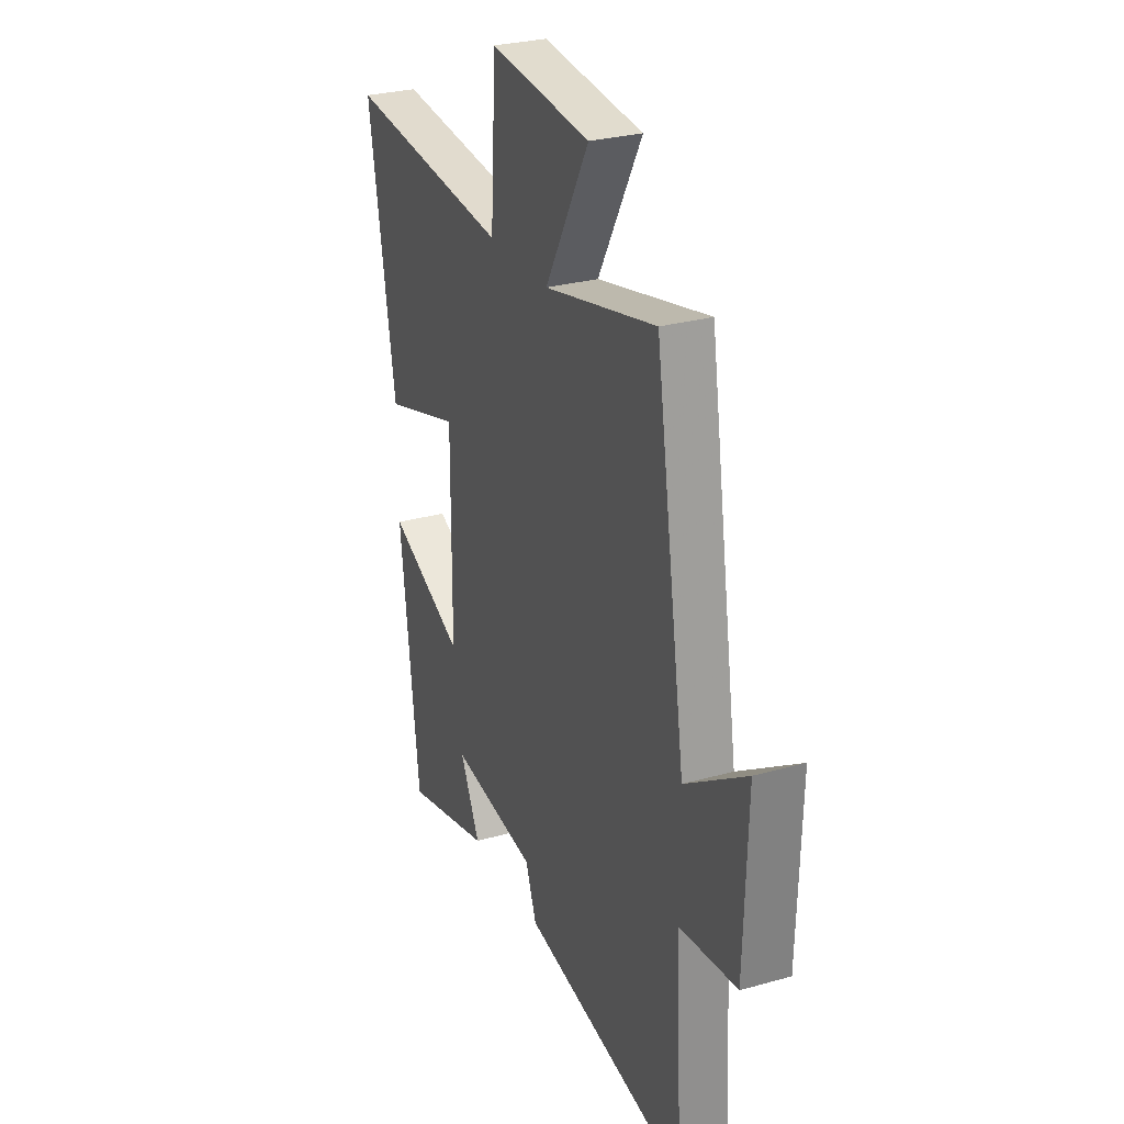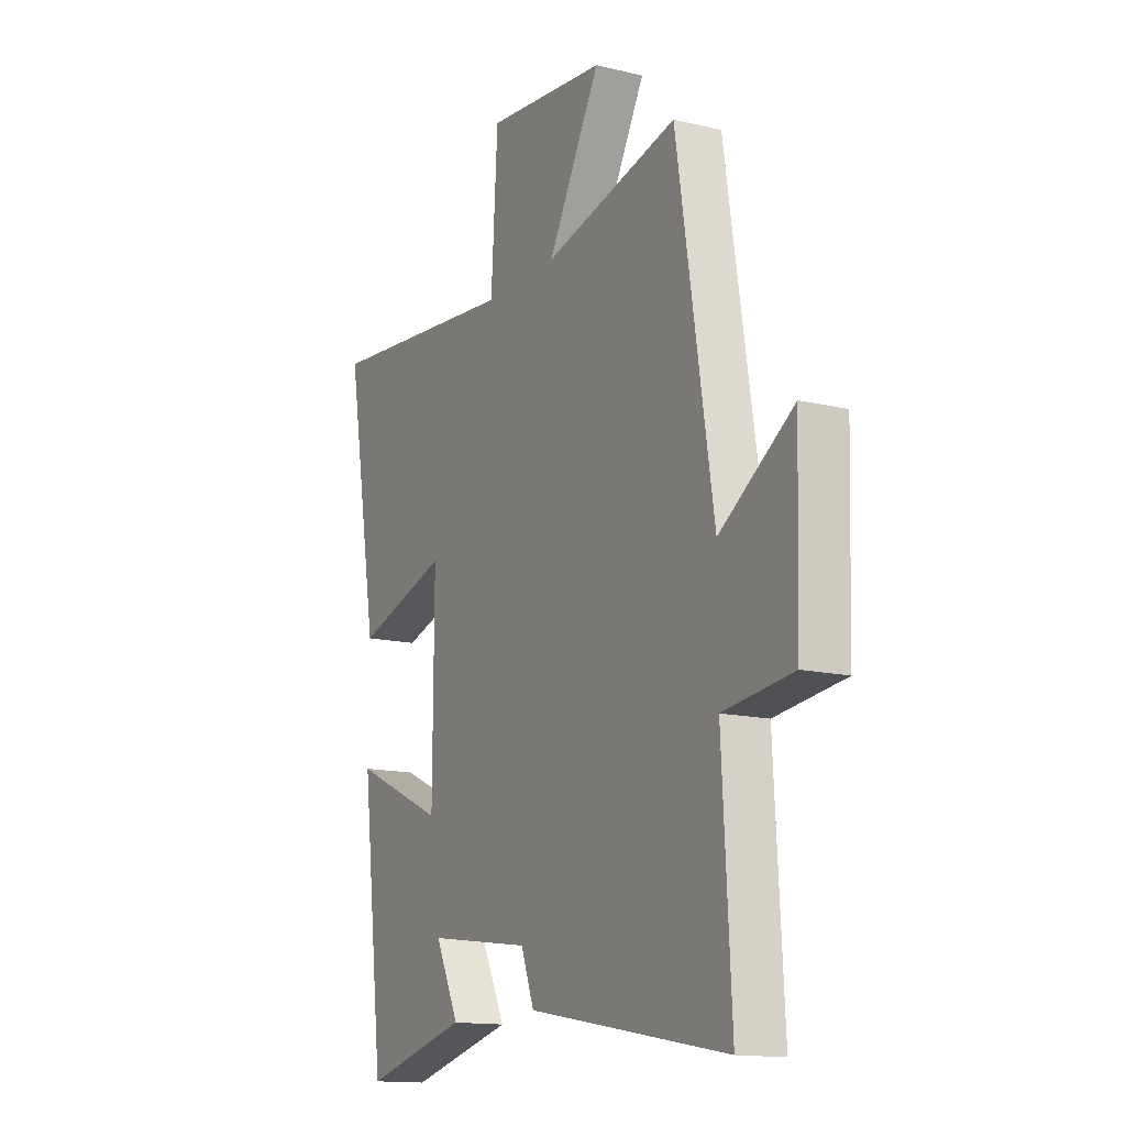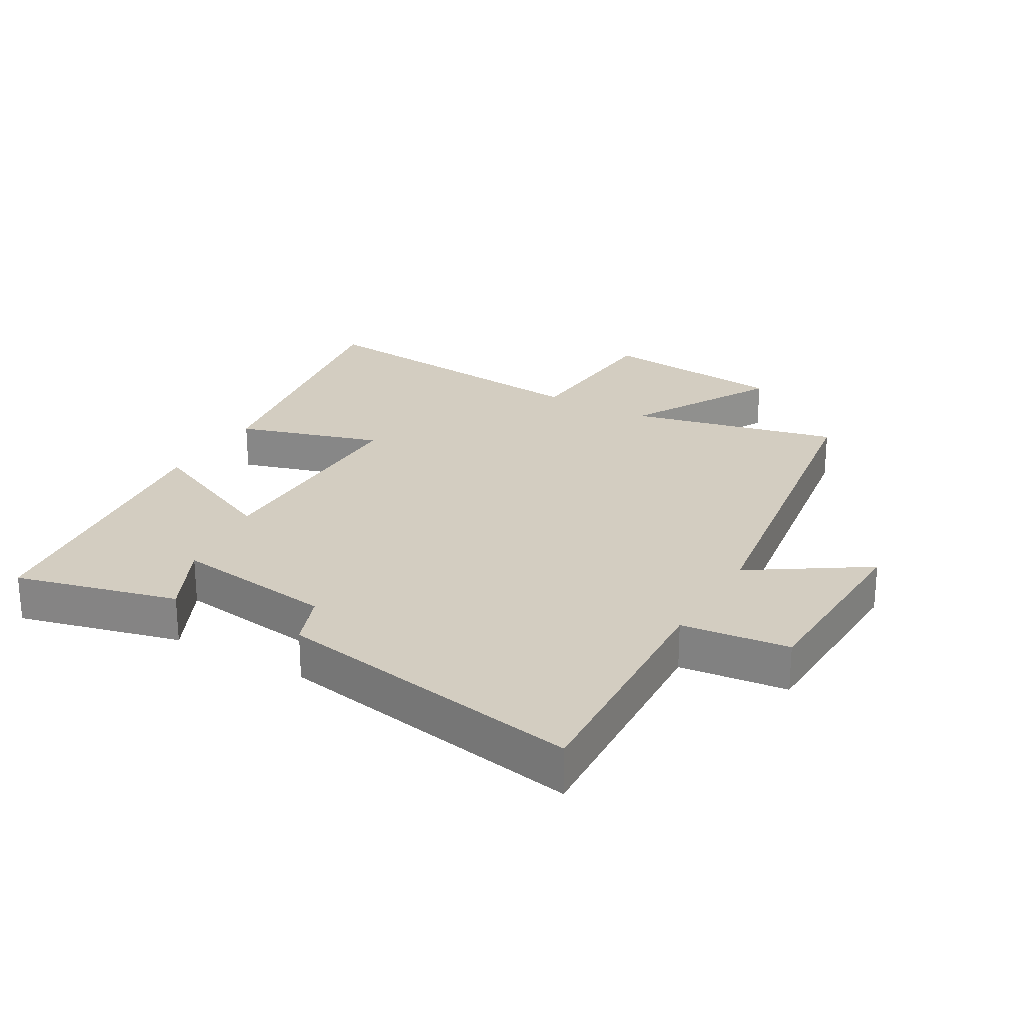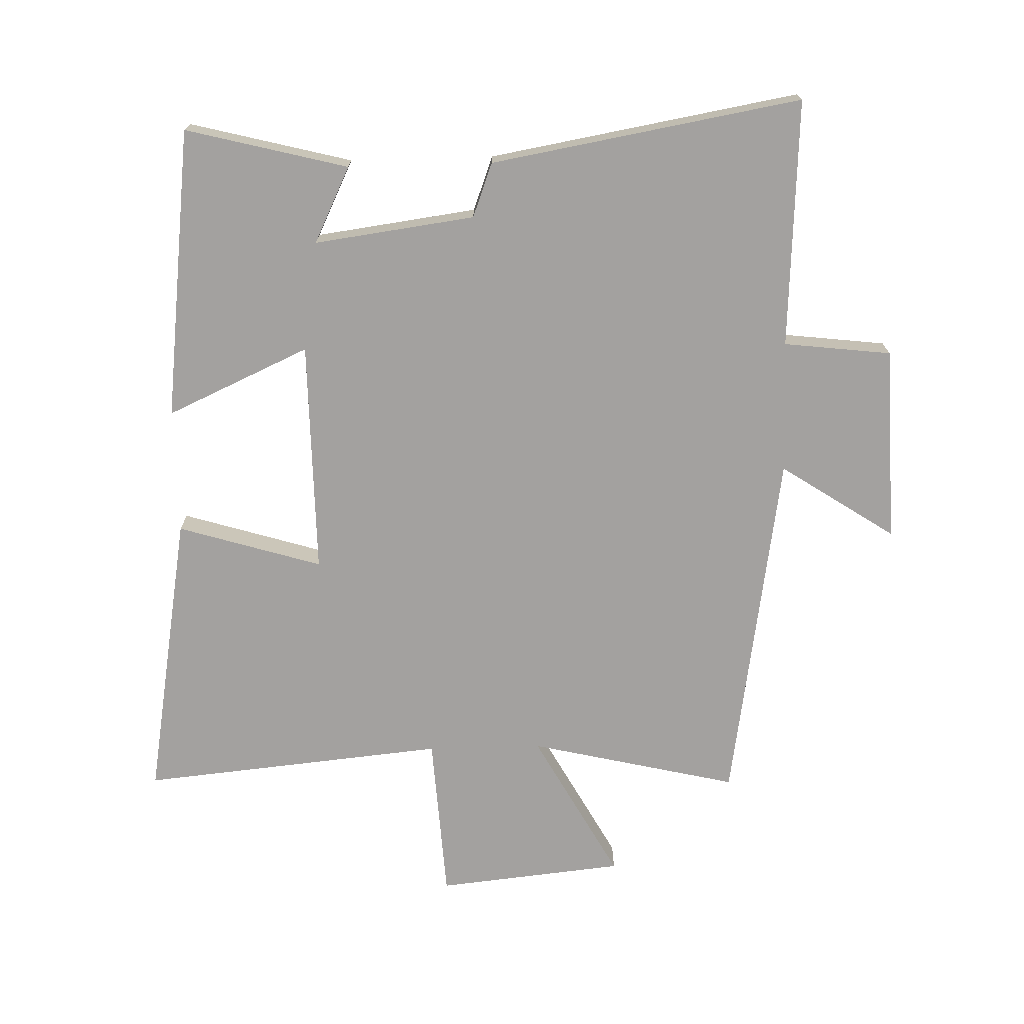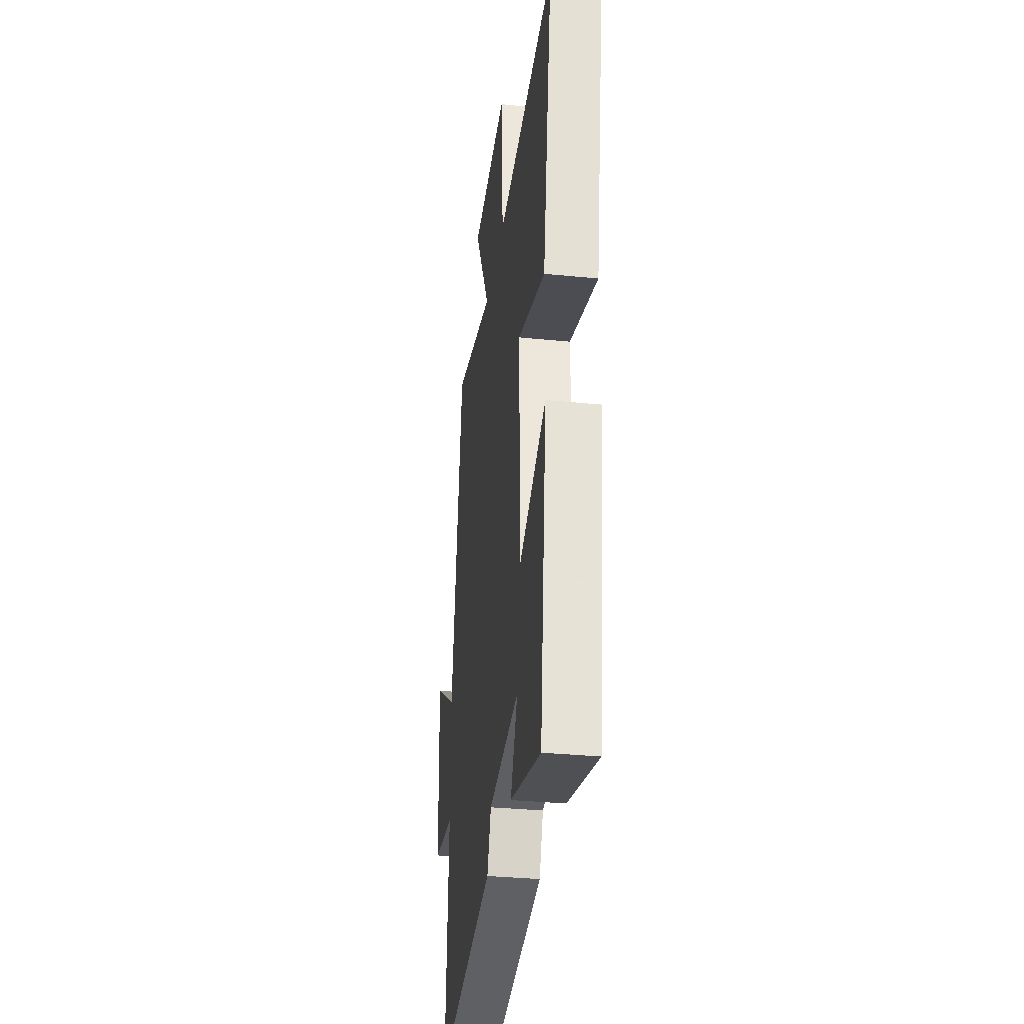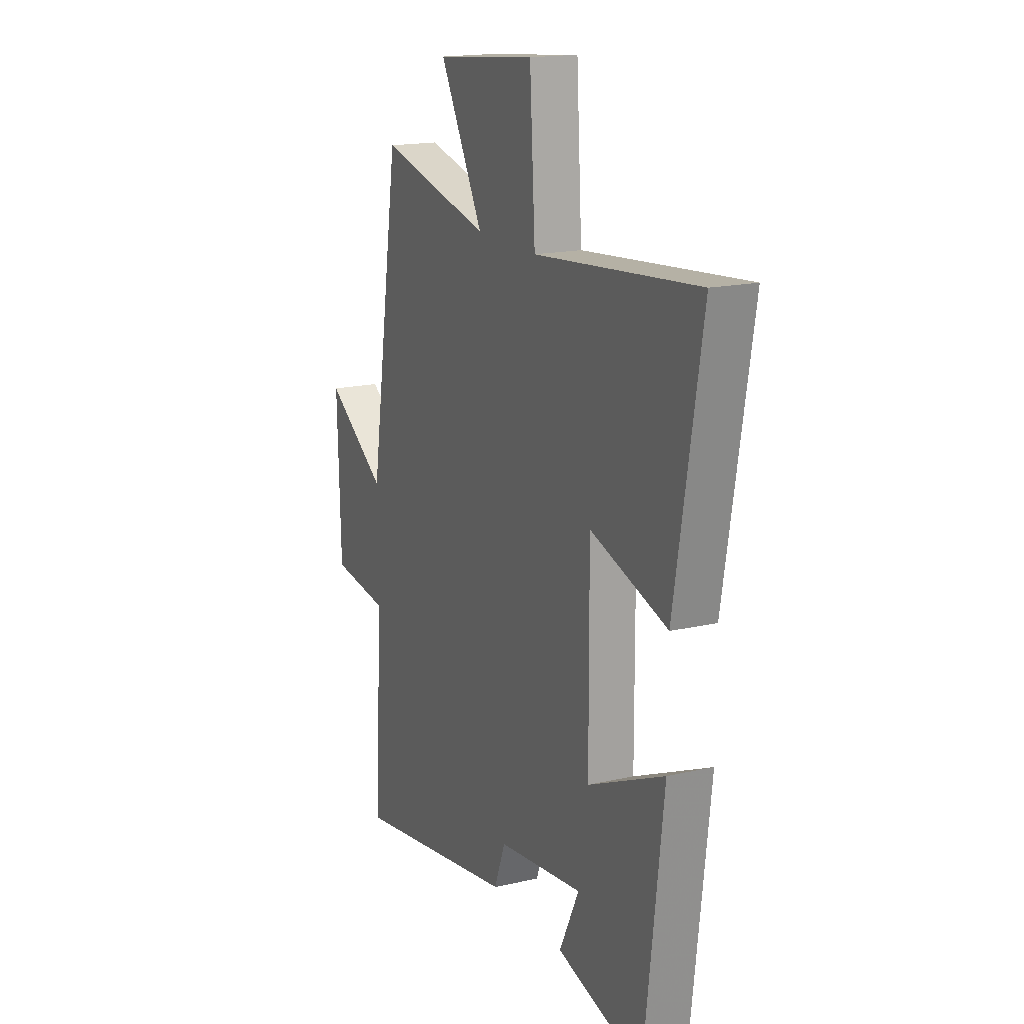
<metadata>
{"format":"obj","ext":"obj","renderer":"f3d","projection":"perspective","resolution":1024,"background":"white","views":[{"elev":28.3,"azim":-113.1,"up":"+Z"},{"elev":-14.2,"azim":-118.0,"up":"+Z"},{"elev":24.8,"azim":-149.8,"up":"+Y"},{"elev":-72.3,"azim":-178.4,"up":"+Y"},{"elev":-33.2,"azim":82.1,"up":"+Z"},{"elev":17.2,"azim":65.3,"up":"+Z"}]}
</metadata>
<code>
v -0.411 0.07 0.577
v -0.083 0.07 0.5
v -0.211 0.07 0.732
v 0.083 0.07 0.762
v 0.099 0.07 0.5
v 0.578 0.07 0.546
v 0.5 0.07 0.091
v 0.274 0.07 0.16
v 0.276 0.07 -0.208
v 0.5 0.07 -0.107
v 0.445 0.07 -0.565
v 0.191 0.07 -0.5
v 0.249 0.07 -0.381
v -0.003 0.07 -0.415
v -0.035 0.07 -0.5
v -0.522 0.07 -0.585
v -0.5 0.07 -0.195
v -0.669 0.07 -0.175
v -0.679 0.07 0.133
v -0.5 0.07 0.015
v -0.411 0 0.577
v -0.083 0 0.5
v -0.211 0 0.732
v 0.083 0 0.762
v 0.099 0 0.5
v 0.578 0 0.546
v 0.5 0 0.091
v 0.274 0 0.16
v 0.276 0 -0.208
v 0.5 0 -0.107
v 0.445 0 -0.565
v 0.191 0 -0.5
v 0.249 0 -0.381
v -0.003 0 -0.415
v -0.035 0 -0.5
v -0.522 0 -0.585
v -0.5 0 -0.195
v -0.669 0 -0.175
v -0.679 0 0.133
v -0.5 0 0.015
f 17 18 19 20
f 17 20 1 2
f 16 17 2
f 15 16 2
f 14 15 2
f 13 14 2
f 10 11 12 13
f 9 10 13
f 8 9 13 2
f 5 6 7 8
f 5 8 2 3
f 3 4 5
f 40 39 38 37
f 22 21 40 37
f 22 37 36
f 22 36 35
f 22 35 34
f 22 34 33
f 33 32 31 30
f 33 30 29
f 22 33 29 28
f 28 27 26 25
f 23 22 28 25
f 25 24 23
f 1 21 22 2
f 2 22 23 3
f 3 23 24 4
f 4 24 25 5
f 5 25 26 6
f 6 26 27 7
f 7 27 28 8
f 8 28 29 9
f 9 29 30 10
f 10 30 31 11
f 11 31 32 12
f 12 32 33 13
f 13 33 34 14
f 14 34 35 15
f 15 35 36 16
f 16 36 37 17
f 17 37 38 18
f 18 38 39 19
f 19 39 40 20
f 20 40 21 1

</code>
